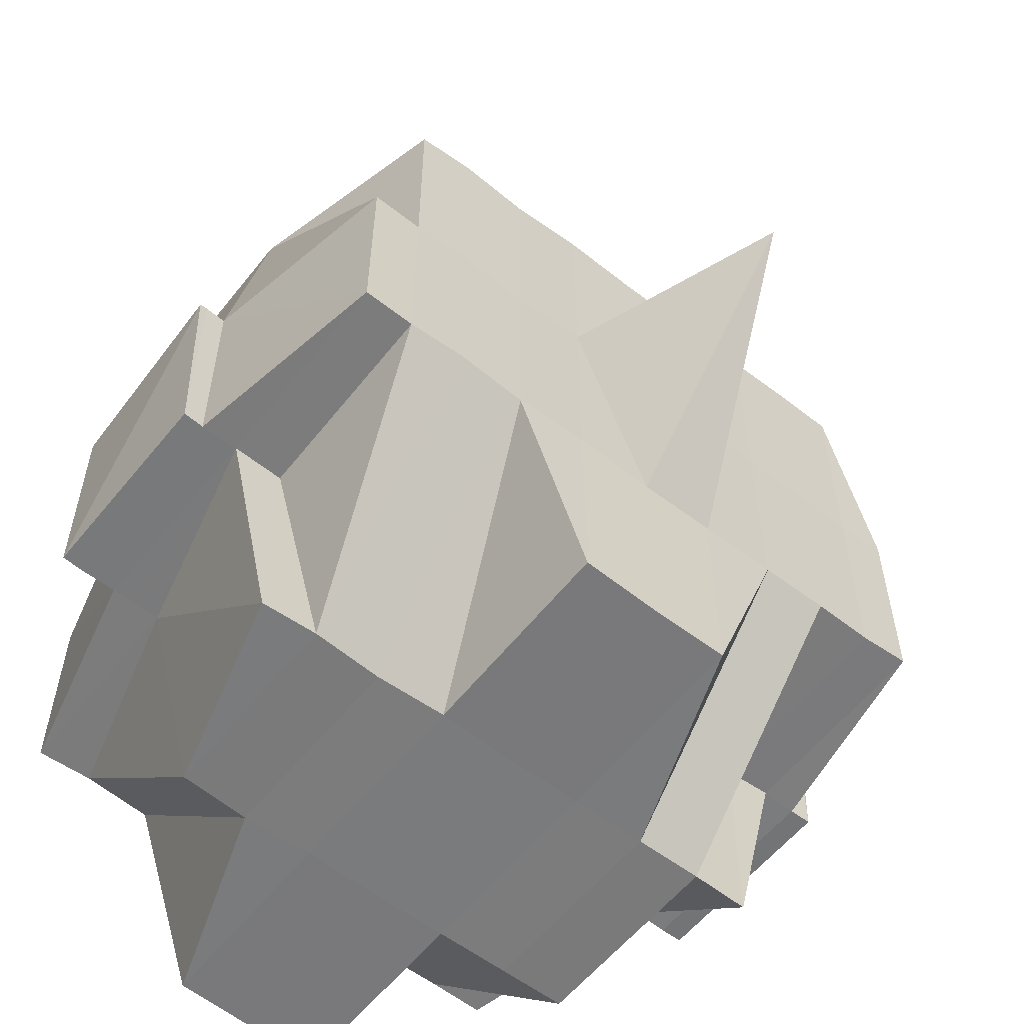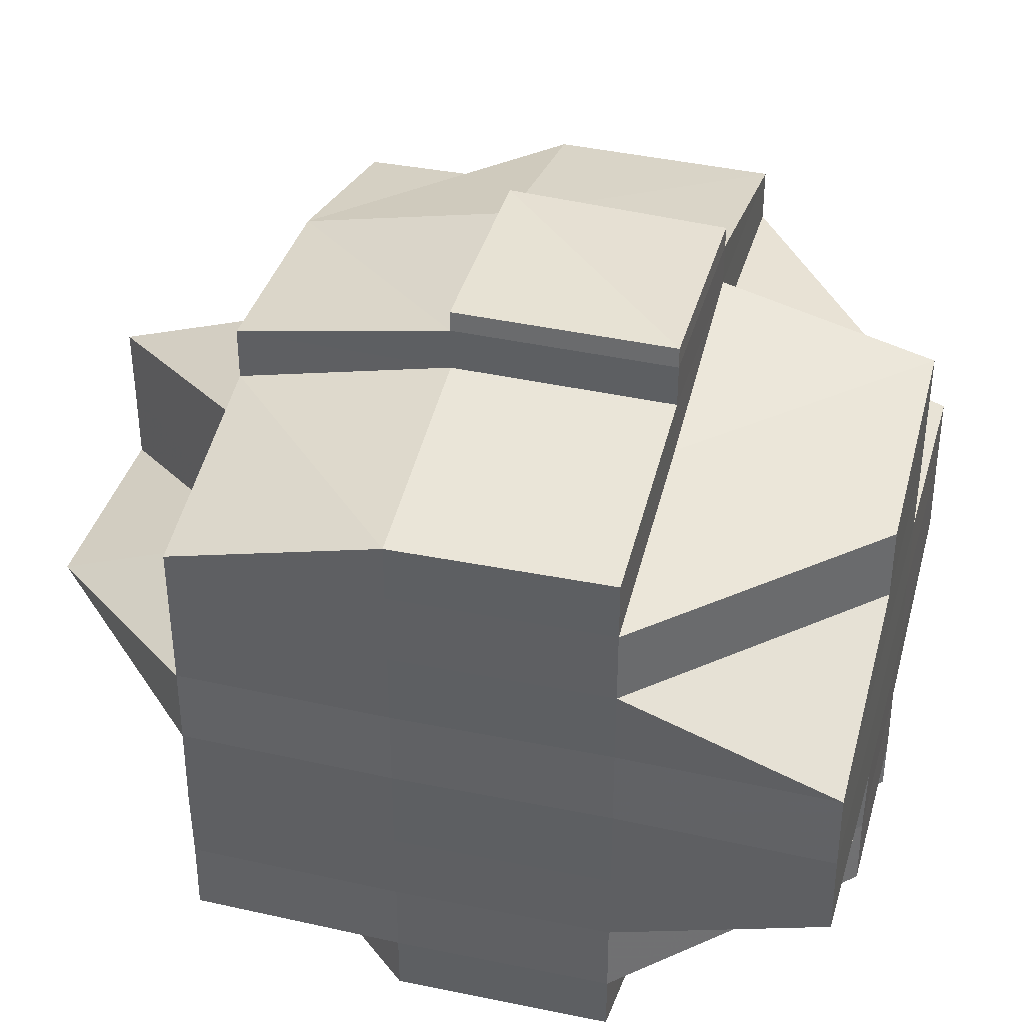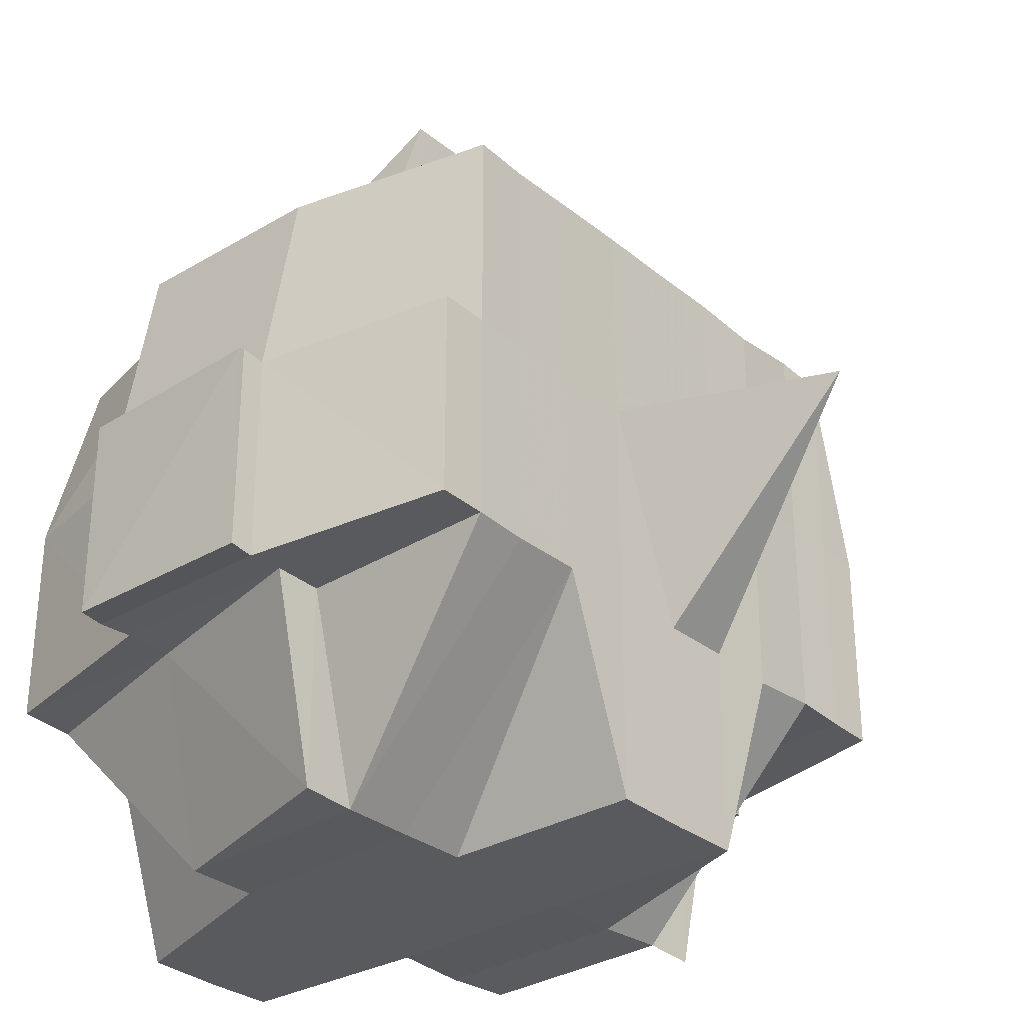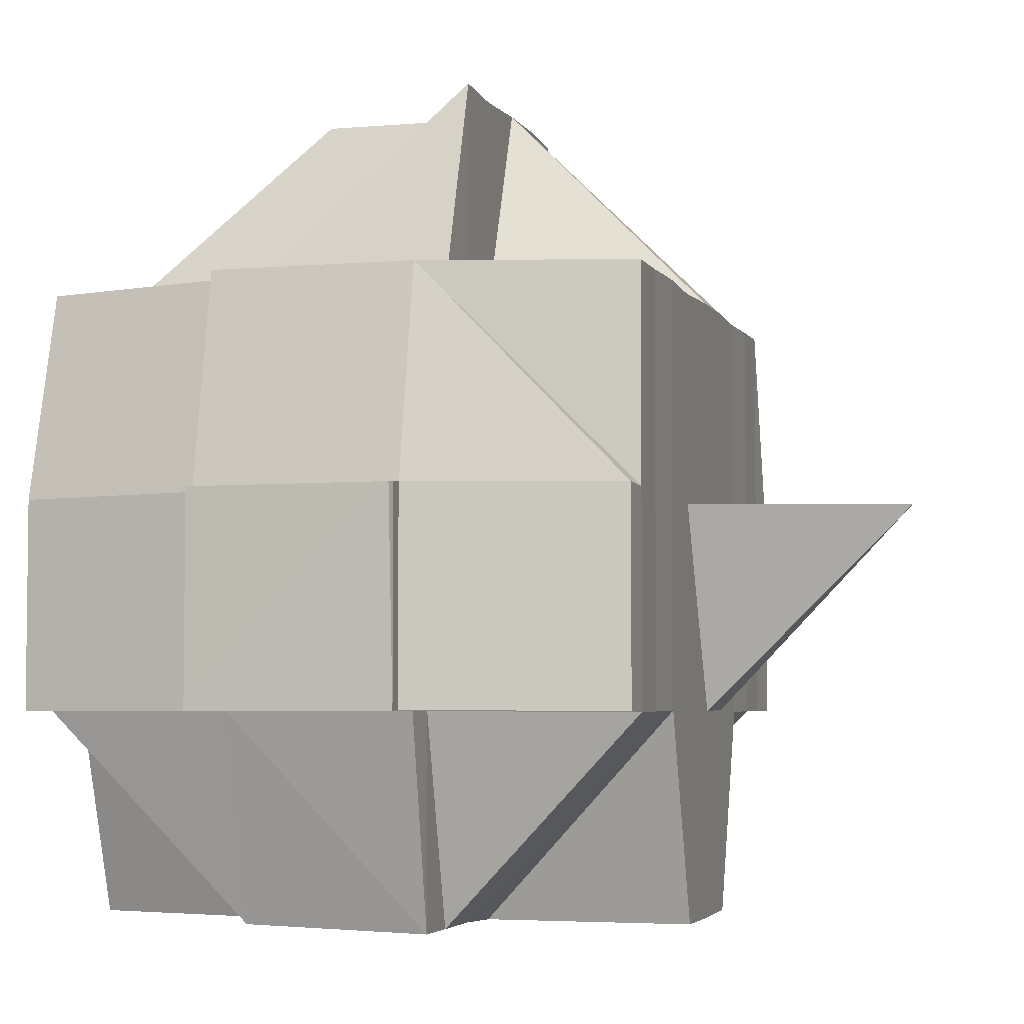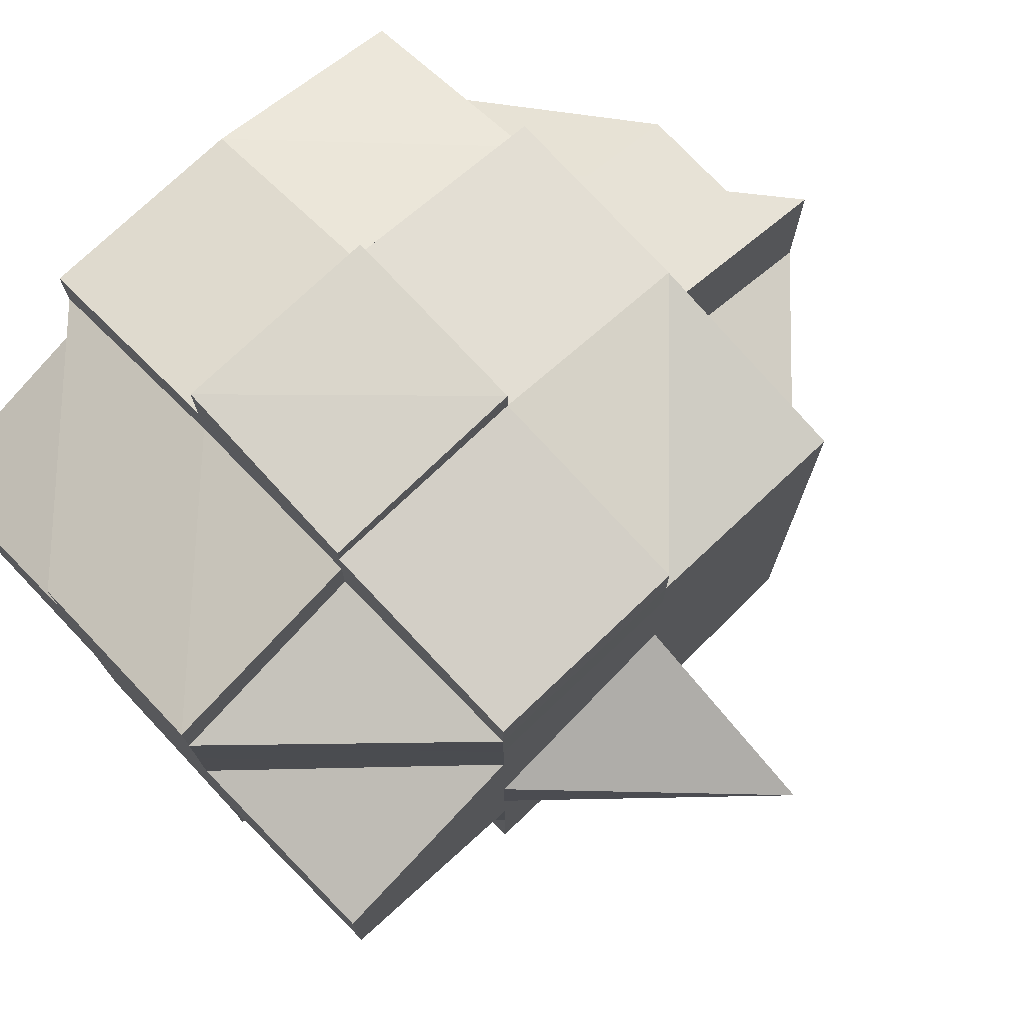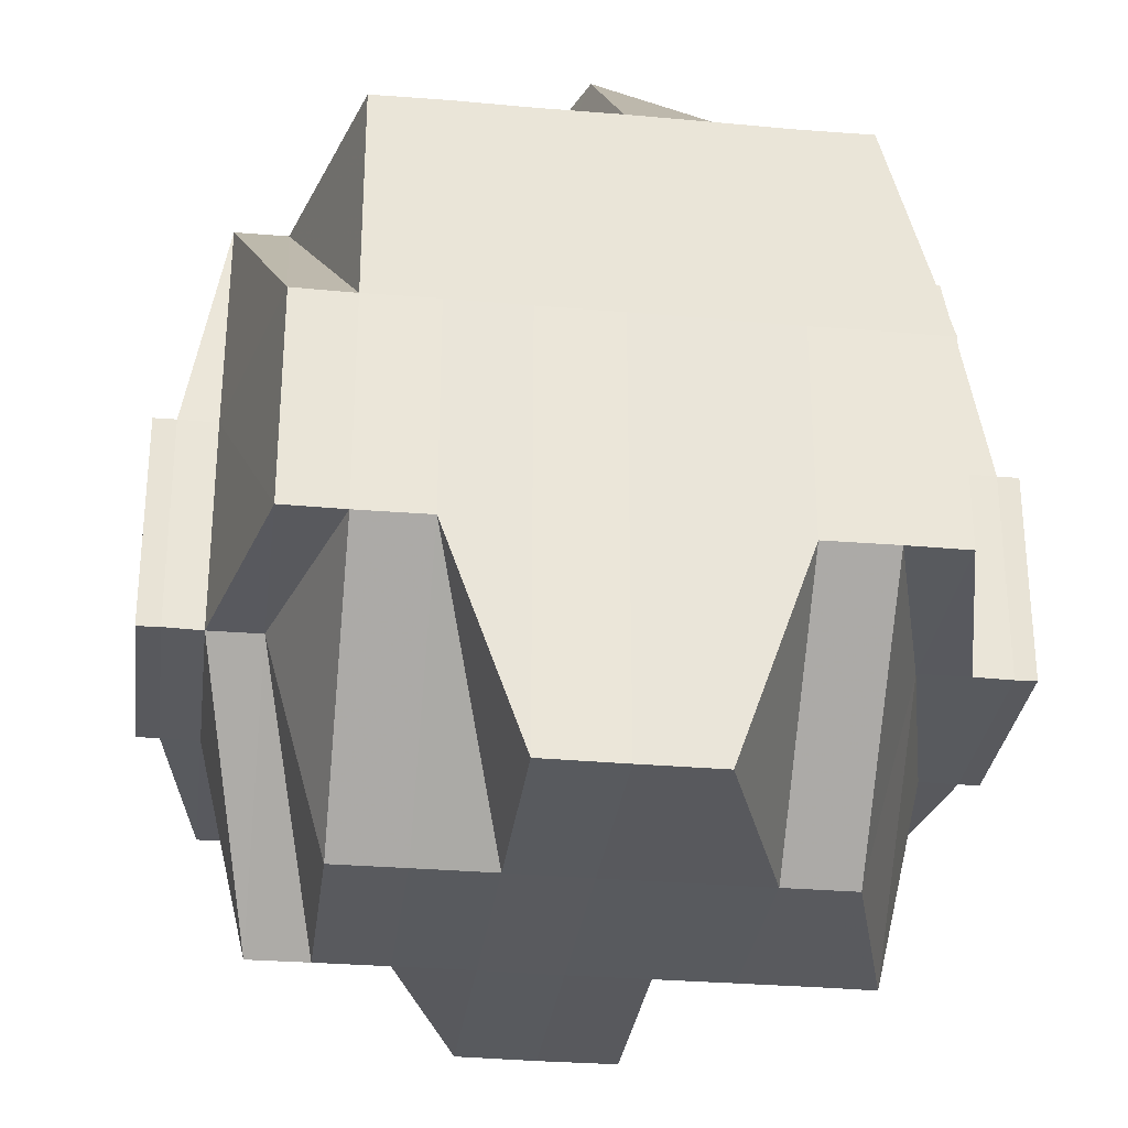
<metadata>
{"format":"obj","ext":"obj","renderer":"f3d","projection":"perspective","resolution":1024,"background":"white","views":[{"elev":-58.2,"azim":51.7,"up":"+Y"},{"elev":38.2,"azim":-74.5,"up":"+Z"},{"elev":-31.1,"azim":40.5,"up":"+Y"},{"elev":-4.3,"azim":16.1,"up":"+Y"},{"elev":75.0,"azim":46.4,"up":"+Z"},{"elev":-30.6,"azim":-97.2,"up":"+Y"}]}
</metadata>
<code>
o 1315
v 2229 1873 10.12
v 2229 1873 10.12
v 2229 1873 10.12
v 2229 1873 10.12
v 2229 1873 10.12
v 2229 1873 10.12
v 2229 1873 10.12
v 2229 1873 10.12
v 2229 1873 10.12
v 2229 1873 10.12
v 2229 1873 10.12
v 2229 1873 10.12
v 2229 1873 10.12
v 2229 1873 10.12
v 2229 1873 10.12
v 2229 1873 10.12
v 2229 1873 10.12
v 2229 1873 10.12
v 2229 1873 10.12
v 2229 1873 10.12
v 2229 1873 10.12
v 2229 1873 10.12
v 2229 1873 10.12
v 2229 1873 10.12
v 2229 1873 10.12
v 2229 1873 10.12
v 2229 1873 10.12
v 2229 1873 10.12
v 2229 1873 10.12
v 2229 1873 10.12
v 2229 1873 10.12
v 2229 1873 10.12
v 2229 1873 10.12
v 2229 1873 10.12
v 2229 1873 10.12
v 2229 1873 10.12
v 2229 1873 10.12
v 2229 1873 10.12
v 2229 1873 10.12
v 2229 1873 10.12
v 2229 1873 10.12
v 2229 1873 10.12
v 2229 1873 10.12
v 2229 1873 10.12
v 2229 1873 10.12
v 2229 1873 10.12
v 2229 1873 10.12
v 2229 1873 10.12
v 2229 1873 10.13
v 2229 1873 10.13
v 2229 1873 10.12
v 2229 1873 10.13
v 2229 1873 10.13
v 2229 1873 10.12
v 2229 1873 10.13
v 2229 1873 10.13
v 2229 1873 10.13
v 2229 1873 10.12
v 2229 1873 10.12
v 2229 1873 10.14
v 2229 1873 10.13
v 2229 1873 10.13
v 2229 1873 10.14
v 2229 1873 10.14
v 2229 1873 10.14
v 2229 1873 10.14
v 2229 1873 10.13
v 2229 1873 10.14
v 2229 1873 10.14
v 2229 1873 10.14
v 2229 1873 10.14
v 2229 1873 10.15
v 2229 1873 10.14
v 2229 1873 10.14
v 2229 1873 10.14
v 2229 1873 10.14
v 2229 1873 10.14
v 2229 1873 10.14
v 2229 1873 10.14
v 2229 1873 10.14
v 2229 1873 10.14
v 2229 1873 10.15
v 2229 1873 10.14
v 2229 1873 10.14
v 2229 1873 10.14
v 2229 1873 10.15
v 2229 1873 10.15
v 2229 1873 10.15
v 2229 1873 10.15
v 2229 1873 10.15
v 2229 1873 10.15
v 2229 1873 10.15
v 2229 1873 10.15
v 2229 1873 10.15
v 2229 1873 10.15
v 2229 1873 10.15
v 2229 1873 10.15
v 2229 1873 10.15
v 2229 1873 10.15
v 2229 1873 10.14
v 2229 1873 10.15
v 2229 1873 10.15
v 2229 1873 10.14
v 2229 1873 10.14
v 2229 1873 10.14
v 2229 1873 10.15
v 2229 1873 10.15
v 2229 1873 10.15
v 2229 1873 10.15
v 2229 1873 10.14
v 2229 1873 10.15
v 2229 1873 10.15
v 2229 1873 10.15
v 2229 1873 10.14
v 2229 1873 10.14
v 2229 1873 10.14
v 2229 1873 10.15
v 2229 1873 10.14
v 2229 1873 10.14
v 2229 1873 10.14
v 2229 1873 10.14
v 2229 1873 10.14
v 2229 1873 10.14
v 2229 1873 10.13
v 2229 1873 10.14
v 2229 1873 10.14
v 2229 1873 10.14
v 2229 1873 10.13
v 2229 1873 10.13
v 2229 1873 10.13
v 2229 1873 10.13
v 2229 1873 10.13
v 2229 1873 10.13
v 2229 1873 10.12
v 2229 1873 10.13
v 2229 1873 10.14
v 2229 1873 10.13
v 2229 1873 10.13
v 2229 1873 10.13
v 2229 1873 10.12
v 2229 1873 10.13
v 2229 1873 10.13
v 2229 1873 10.12
v 2229 1873 10.12
v 2229 1873 10.13
v 2229 1873 10.14
v 2229 1873 10.13
v 2229 1873 10.13
v 2229 1873 10.13
v 2229 1873 10.13
v 2229 1873 10.12
v 2229 1873 10.12
v 2229 1873 10.12
v 2229 1873 10.13
v 2229 1873 10.12
v 2229 1873 10.12
v 2229 1873 10.12
v 2229 1873 10.12
v 2229 1873 10.12
v 2229 1873 10.12
v 2229 1873 10.12
v 2229 1873 10.12
v 2229 1873 10.12
v 2229 1873 10.12
v 2229 1873 10.12
v 2229 1873 10.12
v 2229 1873 10.12
v 2229 1873 10.12
v 2229 1873 10.12
v 2229 1873 10.12
v 2229 1873 10.12
v 2229 1873 10.12
v 2229 1873 10.12
v 2229 1873 10.12
v 2229 1873 10.12
v 2229 1873 10.12
v 2229 1873 10.12
v 2229 1873 10.12
v 2229 1873 10.12
v 2229 1873 10.12
v 2229 1873 10.12
v 2229 1873 10.12
v 2229 1873 10.12
v 2229 1873 10.13
v 2229 1873 10.13
v 2229 1873 10.12
v 2229 1873 10.13
v 2229 1873 10.13
v 2229 1873 10.13
v 2229 1873 10.13
v 2229 1873 10.13
v 2229 1873 10.13
v 2229 1873 10.14
v 2229 1873 10.13
v 2229 1873 10.14
v 2229 1873 10.14
v 2229 1873 10.12
v 2229 1873 10.12
v 2229 1873 10.14
v 2229 1873 10.13
v 2229 1873 10.12
v 2229 1873 10.12
v 2229 1873 10.12
v 2229 1873 10.12
v 2229 1873 10.12
v 2229 1873 10.12
v 2229 1873 10.13
v 2229 1873 10.13
v 2229 1873 10.13
v 2229 1873 10.14
v 2229 1873 10.14
v 2229 1873 10.13
v 2229 1873 10.14
v 2229 1873 10.14
v 2229 1873 10.14
v 2229 1873 10.13
v 2229 1873 10.13
v 2229 1873 10.14
v 2229 1873 10.13
v 2229 1873 10.13
v 2229 1873 10.14
v 2229 1873 10.14
v 2229 1873 10.14
v 2229 1873 10.14
v 2229 1873 10.14
v 2229 1873 10.14
v 2229 1873 10.14
v 2229 1873 10.14
v 2229 1873 10.14
v 2229 1873 10.14
v 2229 1873 10.14
v 2229 1873 10.15
v 2229 1873 10.14
v 2229 1873 10.14
v 2229 1873 10.15
v 2229 1873 10.15
v 2229 1873 10.15
v 2229 1873 10.15
v 2229 1873 10.15
v 2229 1873 10.15
v 2229 1873 10.15
v 2229 1873 10.14
v 2229 1873 10.15
v 2229 1873 10.15
v 2229 1873 10.15
v 2229 1873 10.15
v 2229 1873 10.15
v 2229 1873 10.15
v 2229 1873 10.14
v 2229 1873 10.15
v 2229 1873 10.15
v 2229 1873 10.15
v 2229 1873 10.15
v 2229 1873 10.14
v 2229 1873 10.15
v 2229 1873 10.15
v 2229 1873 10.15
v 2229 1873 10.15
v 2229 1873 10.15
v 2229 1873 10.15
v 2229 1873 10.15
v 2229 1873 10.15
v 2229 1873 10.15
v 2229 1873 10.15
v 2229 1873 10.15
v 2229 1873 10.15
v 2229 1873 10.15
v 2229 1873 10.15
v 2229 1873 10.15
v 2229 1873 10.15
v 2229 1873 10.15
v 2229 1873 10.15
v 2229 1873 10.15
v 2229 1873 10.15
v 2229 1873 10.15
v 2229 1873 10.15
v 2229 1873 10.15
v 2229 1873 10.15
v 2229 1873 10.15
v 2229 1873 10.15
v 2229 1873 10.15
v 2229 1873 10.15
v 2229 1873 10.15
v 2229 1873 10.15
v 2229 1873 10.15
v 2229 1873 10.15
v 2229 1873 10.15
v 2229 1873 10.15
v 2229 1873 10.15
v 2229 1873 10.15
v 2229 1873 10.15
v 2229 1873 10.14
v 2229 1873 10.14
v 2229 1873 10.14
v 2229 1873 10.14
v 2229 1873 10.14
v 2229 1873 10.14
v 2229 1873 10.14
v 2229 1873 10.14
v 2229 1873 10.13
v 2229 1873 10.13
v 2229 1873 10.14
v 2229 1873 10.14
v 2229 1873 10.13
v 2229 1873 10.14
v 2229 1873 10.14
v 2229 1873 10.13
v 2229 1873 10.14
v 2229 1873 10.14
v 2229 1873 10.15
v 2229 1873 10.15
v 2229 1873 10.15
v 2229 1873 10.15
v 2229 1873 10.15
v 2229 1873 10.15
v 2229 1873 10.15
v 2229 1873 10.15
v 2229 1873 10.15
v 2229 1873 10.15
v 2229 1873 10.15
v 2229 1873 10.15
v 2229 1873 10.15
v 2229 1873 10.15
f 1 2 3
f 2 4 5
f 1 6 7
f 8 9 10
f 11 12 8
f 13 14 9
f 12 15 13
f 16 17 10
f 18 19 17
f 20 21 18
f 21 22 23
f 24 25 16
f 25 26 27
f 23 28 25
f 28 29 19
f 25 30 31
f 30 32 26
f 31 33 34
f 35 30 36
f 37 38 32
f 39 40 30
f 40 41 42
f 42 43 44
f 45 44 46
f 47 48 42
f 47 49 48
f 50 49 47
f 51 50 47
f 52 53 50
f 54 52 51
f 55 50 51
f 56 57 55
f 58 56 59
f 57 60 61
f 61 62 50
f 50 62 49
f 61 63 62
f 64 63 61
f 64 65 63
f 63 66 67
f 68 69 66
f 70 71 68
f 71 72 73
f 74 65 75
f 65 76 77
f 78 79 76
f 80 81 65
f 81 82 83
f 84 83 85
f 86 87 79
f 88 89 87
f 88 90 89
f 86 88 91
f 92 93 88
f 94 88 86
f 95 96 88
f 93 97 96
f 98 94 86
f 98 99 100
f 101 94 98
f 102 94 101
f 101 98 103
f 103 98 84
f 103 100 104
f 105 106 103
f 107 102 101
f 108 102 107
f 107 109 110
f 111 112 107
f 112 113 102
f 114 110 115
f 114 107 116
f 117 107 114
f 116 103 118
f 118 103 119
f 120 105 118
f 118 104 121
f 122 117 114
f 123 118 64
f 123 121 124
f 125 118 123
f 126 125 123
f 127 114 125
f 127 125 126
f 122 114 127
f 126 123 128
f 128 124 129
f 128 123 130
f 130 131 132
f 133 132 134
f 135 136 131
f 137 135 138
f 138 139 140
f 141 142 139
f 143 140 144
f 145 146 128
f 147 128 148
f 149 145 147
f 150 128 147
f 147 129 151
f 152 147 143
f 153 149 152
f 154 147 152
f 155 152 156
f 152 143 157
f 157 143 158
f 159 152 157
f 160 159 161
f 157 158 162
f 159 157 162
f 163 159 162
f 163 162 23
f 162 28 23
f 162 158 28
f 158 164 28
f 28 164 165
f 166 54 164
f 164 167 29
f 51 168 167
f 59 51 164
f 164 51 169
f 169 170 171
f 172 173 159
f 174 175 172
f 15 174 176
f 177 172 176
f 178 176 13
f 176 179 180
f 176 180 33
f 181 173 172
f 173 182 183
f 181 184 173
f 184 185 173
f 173 185 186
f 185 187 182
f 184 188 185
f 189 188 190
f 191 184 181
f 192 193 188
f 191 194 184
f 193 195 196
f 197 191 181
f 197 181 198
f 199 196 188
f 200 191 197
f 201 198 202
f 203 204 198
f 48 197 198
f 48 200 197
f 198 205 206
f 198 206 32
f 49 200 48
f 49 207 200
f 200 208 191
f 207 208 200
f 209 207 49
f 62 209 49
f 209 210 207
f 211 210 209
f 212 213 209
f 213 214 210
f 210 215 216
f 217 218 208
f 208 194 191
f 194 219 220
f 208 221 194
f 218 222 221
f 223 221 208
f 210 224 223
f 224 225 215
f 224 226 225
f 227 224 210
f 227 228 224
f 73 228 227
f 228 229 224
f 230 231 227
f 231 232 228
f 233 230 234
f 228 235 229
f 91 235 228
f 232 236 235
f 236 237 238
f 239 240 235
f 235 241 229
f 235 240 241
f 229 241 242
f 240 243 241
f 241 243 244
f 241 244 242
f 240 245 243
f 243 246 247
f 243 247 248
f 229 242 249
f 250 245 251
f 245 252 253
f 222 254 249
f 245 255 256
f 255 257 252
f 96 255 245
f 258 255 96
f 259 260 257
f 97 261 255
f 262 261 263
f 264 265 260
f 261 265 266
f 267 266 268
f 269 264 270
f 270 271 272
f 273 274 271
f 275 273 276
f 276 277 278
f 279 275 280
f 280 270 281
f 282 280 283
f 280 281 284
f 284 272 285
f 284 285 286
f 287 288 284
f 289 287 290
f 291 284 290
f 290 284 117
f 290 117 122
f 292 290 122
f 244 290 292
f 242 244 292
f 292 122 293
f 242 292 294
f 294 292 293
f 249 242 294
f 293 122 295
f 295 122 127
f 293 295 196
f 295 127 296
f 196 295 296
f 296 127 126
f 294 297 298
f 296 299 300
f 196 296 301
f 301 300 187
f 301 296 150
f 188 196 301
f 188 301 185
f 185 301 154
f 302 298 219
f 302 294 199
f 249 294 302
f 221 249 302
f 303 249 221
f 221 302 194
f 194 302 304
f 305 306 307
f 308 309 306
f 310 311 312
f 313 314 311
f 281 315 102
f 102 315 94
f 276 258 315
f 113 316 315
f 315 278 317
f 315 317 318
f 319 320 321
f 321 322 323

</code>
